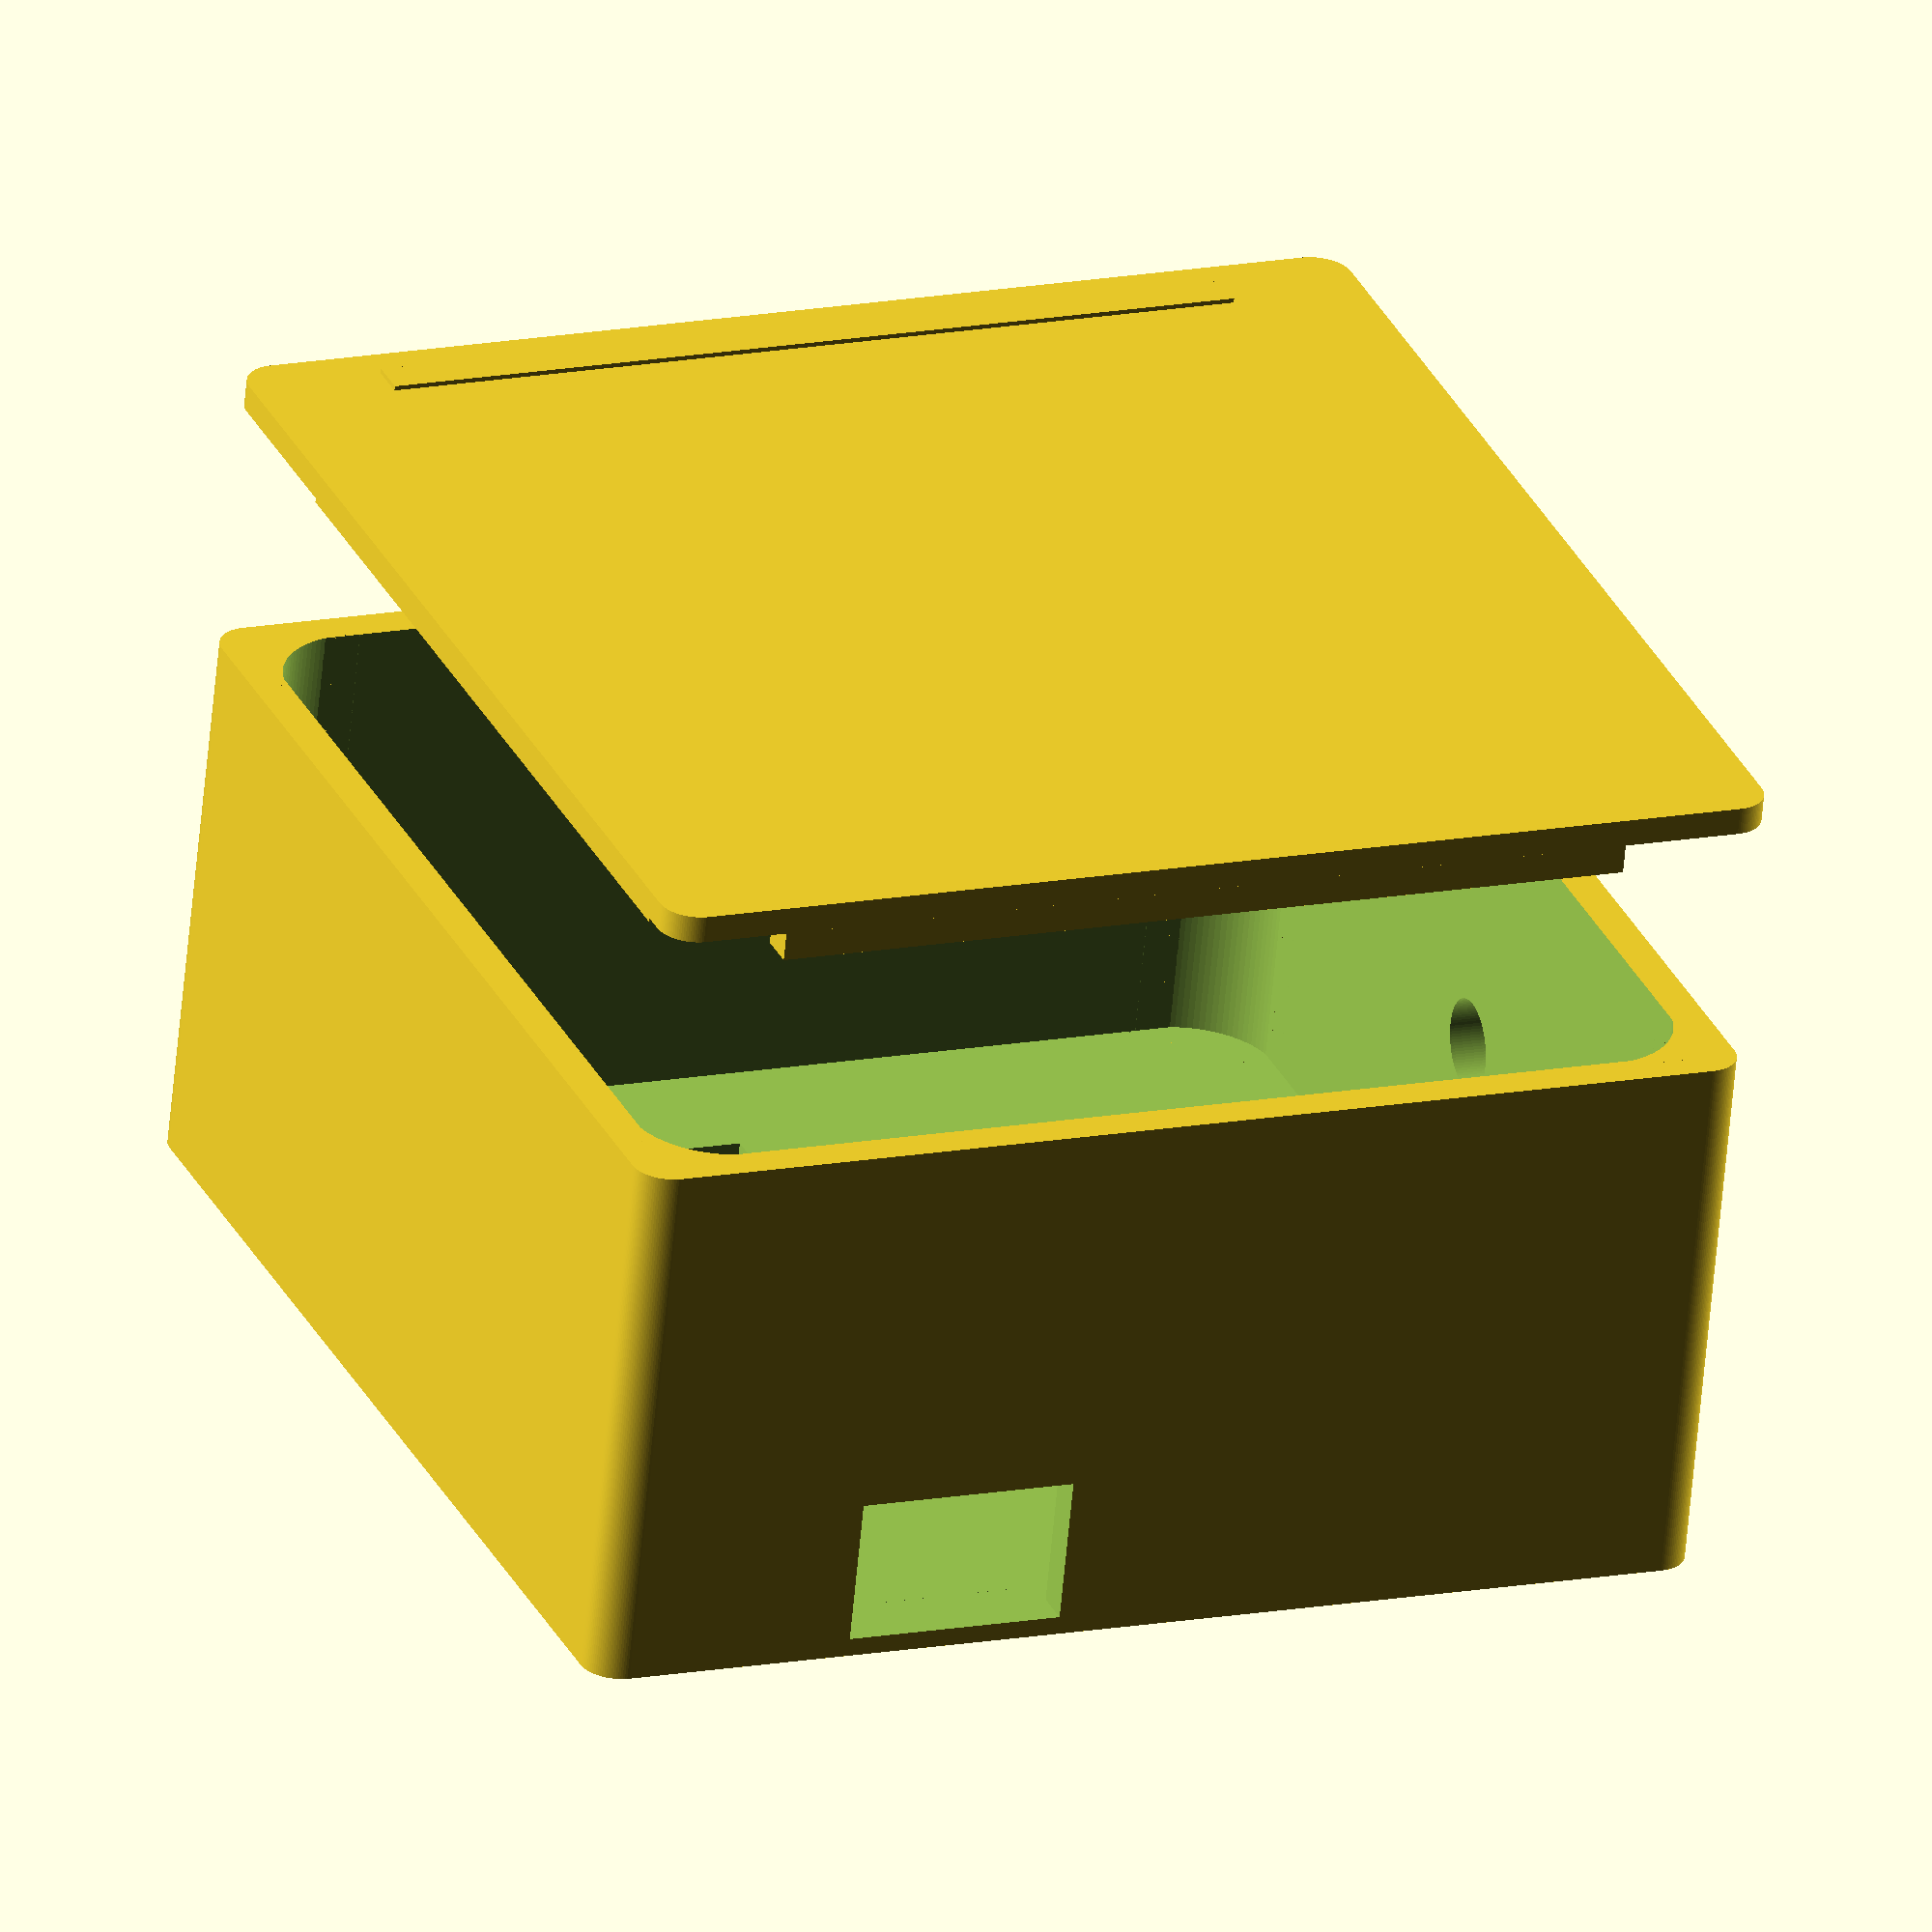
<openscad>
$fn=100;

case=true;
back=true;

screwholes=false;  // optional; only needed if you want the case to be very close (or maybe unopenable without a screwdriver)

width=60;
height=60;
depth=30;

wall=1;

// display
display_width=34;
display_height=20;
display_x=5;
display_z=-12;

// sensor
sensor_width=33;
sensor_height=22;
sensor_x=0;
sensor_z=12;

// usb connector
usb_width=10;
usb_height=12;
usb_depth=8;
usb_x=-33;
usb_y=-depth/2+3;
usb_z=-11;

// LED
led_diameter=5;
led_z=height/2;

if (case) {
  
    difference() {
      union() {
        difference() { // case
          minkowski() {
            cube([width-wall,depth-1,height-wall], center=true);  // body
            rotate([90,0,0]) cylinder(r=2,h=1, center=true);
          } // rounded edge
          
          translate ([0,wall,0]) cube([width-wall,depth,height-wall], center=true); // inner space
          translate([display_x,-depth/2,display_z]) cube([display_width, 10, display_height], center=true); // display
          translate([sensor_x,-depth/2,sensor_z]) cube([sensor_width, 10, sensor_height], center=true); // sensor
          translate([usb_x,usb_y+wall*2,usb_z]) rotate([90,0,0]) cube([usb_width, usb_height, usb_depth], center=true); // usb connector
          translate([0,0,led_z]) cylinder(d=led_diameter, h=wall*4, center=true); // led
        }
        translate([(width/2-wall*1.5), 0, (height/2-wall*1.5)]) corner();
        translate([-(width/2-wall*1.5), 0, -(height/2-wall*1.5)]) rotate([0,180,0]) corner();
        translate([-(width/2-wall*1.5), 0, height/2-wall*1.5]) rotate([0,-90,0]) corner();
        translate([width/2-wall*1.5, 0, -(height/2-wall*1.5)]) rotate([0,90,0]) corner();
      }
      /*#translate([30,0,0]) cube([100,100,100], center=true); // block for print debugging
      #translate([0,0,30]) cube([100,100,100], center=true); // block for print debugging
      #translate([0,-50,0]) cube([100,100,100], center=true); // block for print debugging*/
    }
    
}

module corner() { // corner blocks for screws
  width=5;
  hole=2.5;
  difference() {
    translate([-1,0,-1]) cube([width, depth, width], center=true);
    if (screwholes) {
      translate([0,1,0]) rotate([90,0,0]) cylinder(d=hole, h=depth, center=true); // only if you want screwholes
    } else {
      translate([-3.9,1,-3.9]) rotate([90,0,0]) cylinder(d=10, h=depth, center=true);
    }
  }
}

if (back) {
  difference() {
    hole=3.5;
    translate([0,depth,0]) union() {
      minkowski() {
        cube([width-wall,wall/2,height-wall], center=true); // back plate
        rotate([90,0,0]) cylinder(r=2,h=1, center=true);
      } // rounded edge
      translate([0,-wall*2,height/2+wall/2-wall*2]) cube([width-12,wall*3,wall*2], center=true); // top
      translate([0,-wall*2,-(height/2-wall*1.5)]) cube([width-12,wall*3,wall*2], center=true); // bottom
      translate([width/2-wall*1.5,-wall/2,0]) rotate ([0,90,0]) cube([width-12,wall*3,wall*2], center=true); // left
      translate([-(width/2-wall*1.5),-wall*2,0]) rotate ([0,90,0])  cube([width-12,wall*3,wall*2], center=true); // right   
    };
    if (screwholes) { // only if you want screwholes
      translate([width/2-wall*1.5,depth,height/2-wall*1.5]) rotate ([90,0,0]) cylinder(d=hole,h=10, center=true);
      translate([-(width/2-wall*1.5),depth,-(height/2-wall*1.5)]) rotate ([90,0,0]) cylinder(d=hole,h=10, center=true);
      translate([-(width/2-wall*1.5),depth,height/2-wall*1.5]) rotate ([90,0,0]) cylinder(d=hole,h=10, center=true);
      translate([width/2-wall*1.5,depth,-(height/2-wall*1.5)]) rotate ([90,0,0]) cylinder(d=hole,h=10, center=true);
      /*#translate([30,0,0]) cube([100,100,100], center=true); // block for print debugging
      #translate([0,0,30]) cube([100,100,100], center=true); // block for print debugging
      #translate([0,-50,0]) cube([100,100,100], center=true); // block for print debugging*/
    };
  };
}

</openscad>
<views>
elev=345.2 azim=346.0 roll=247.7 proj=o view=solid
</views>
